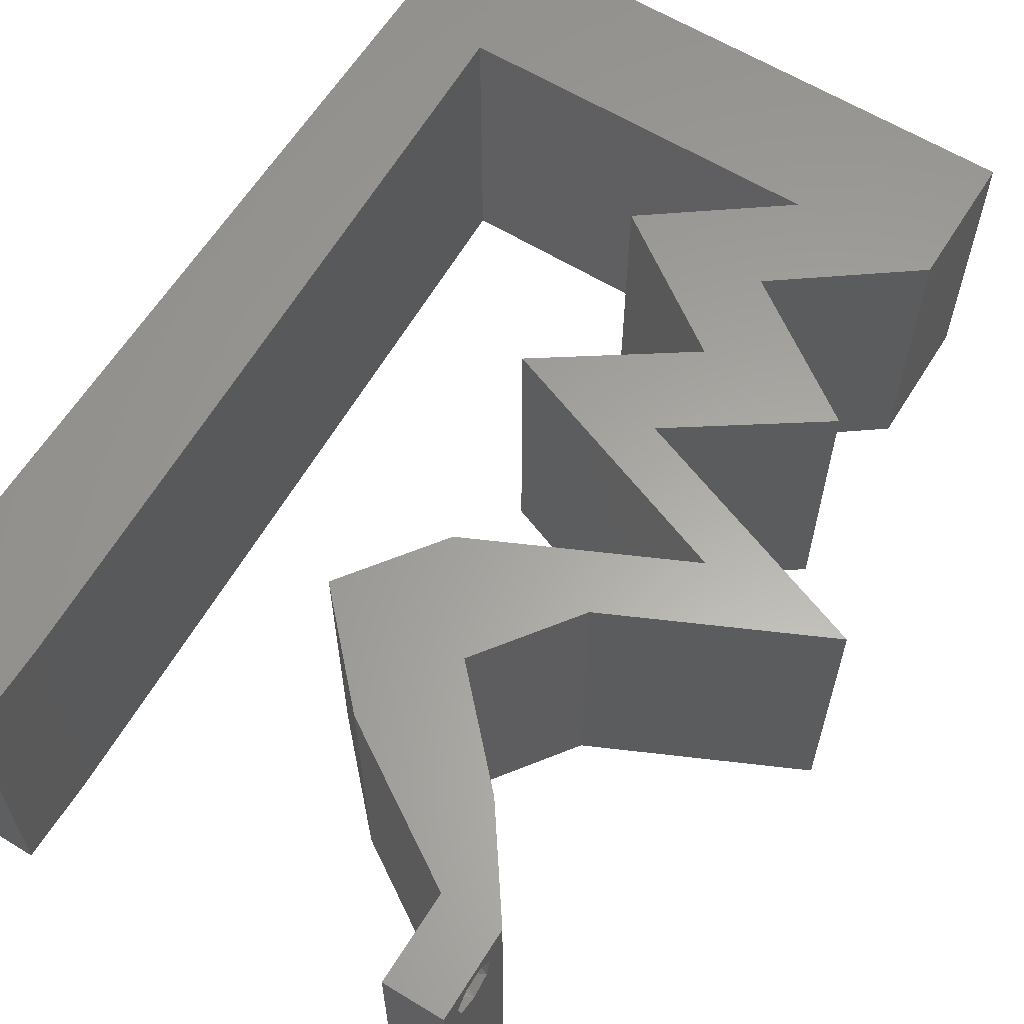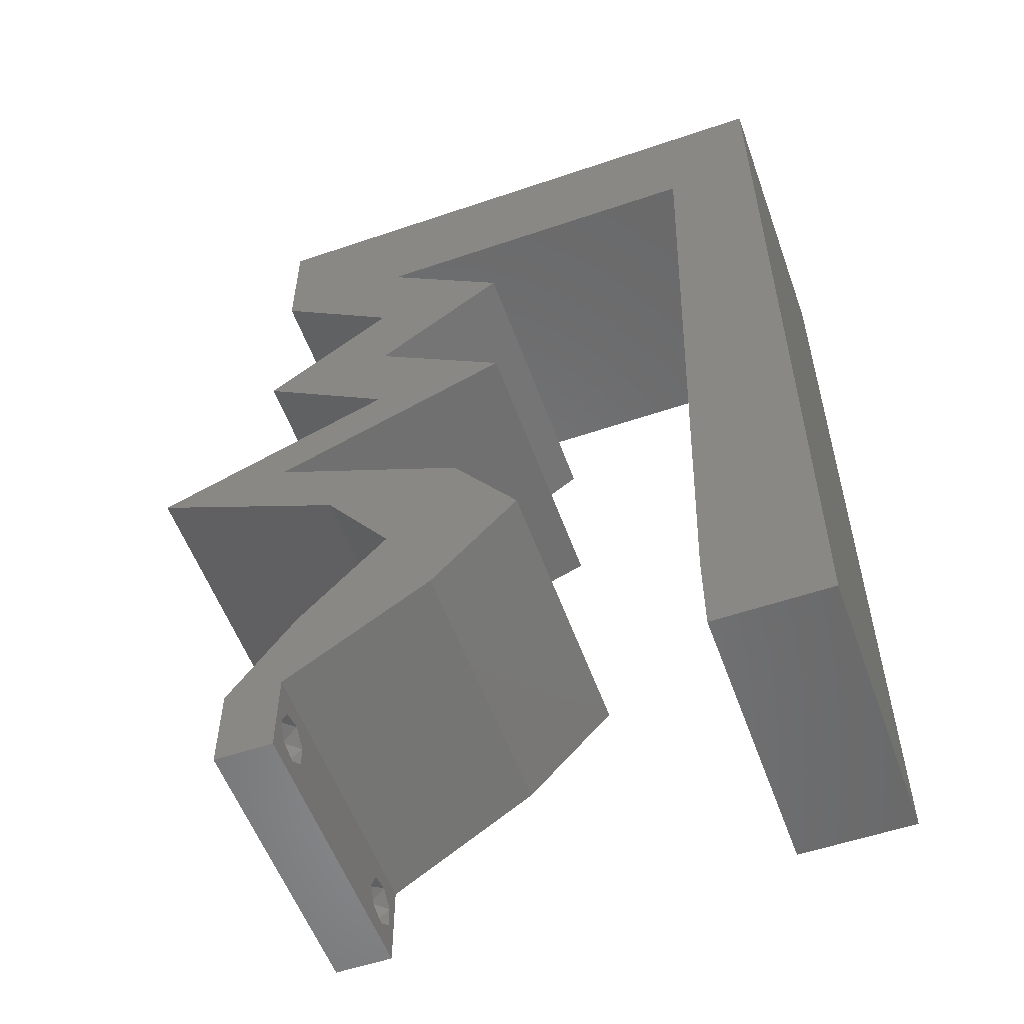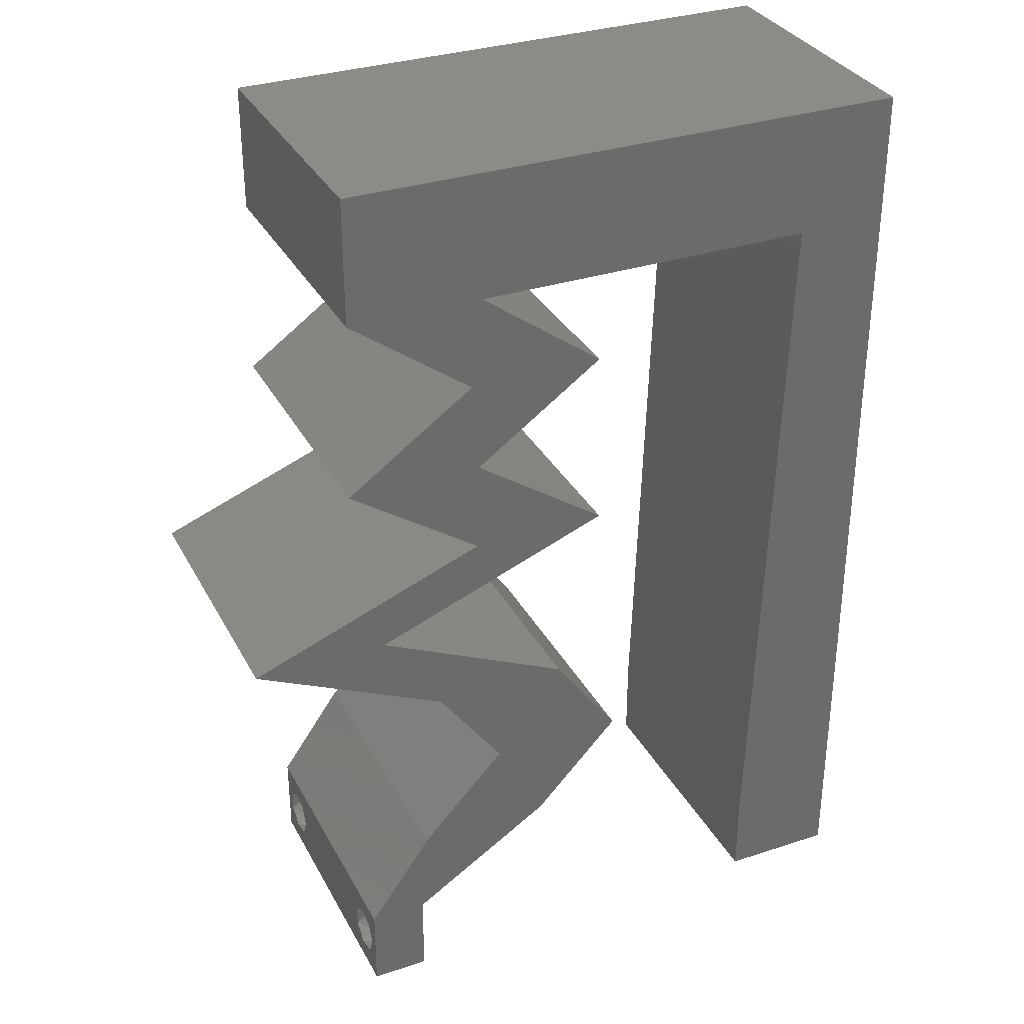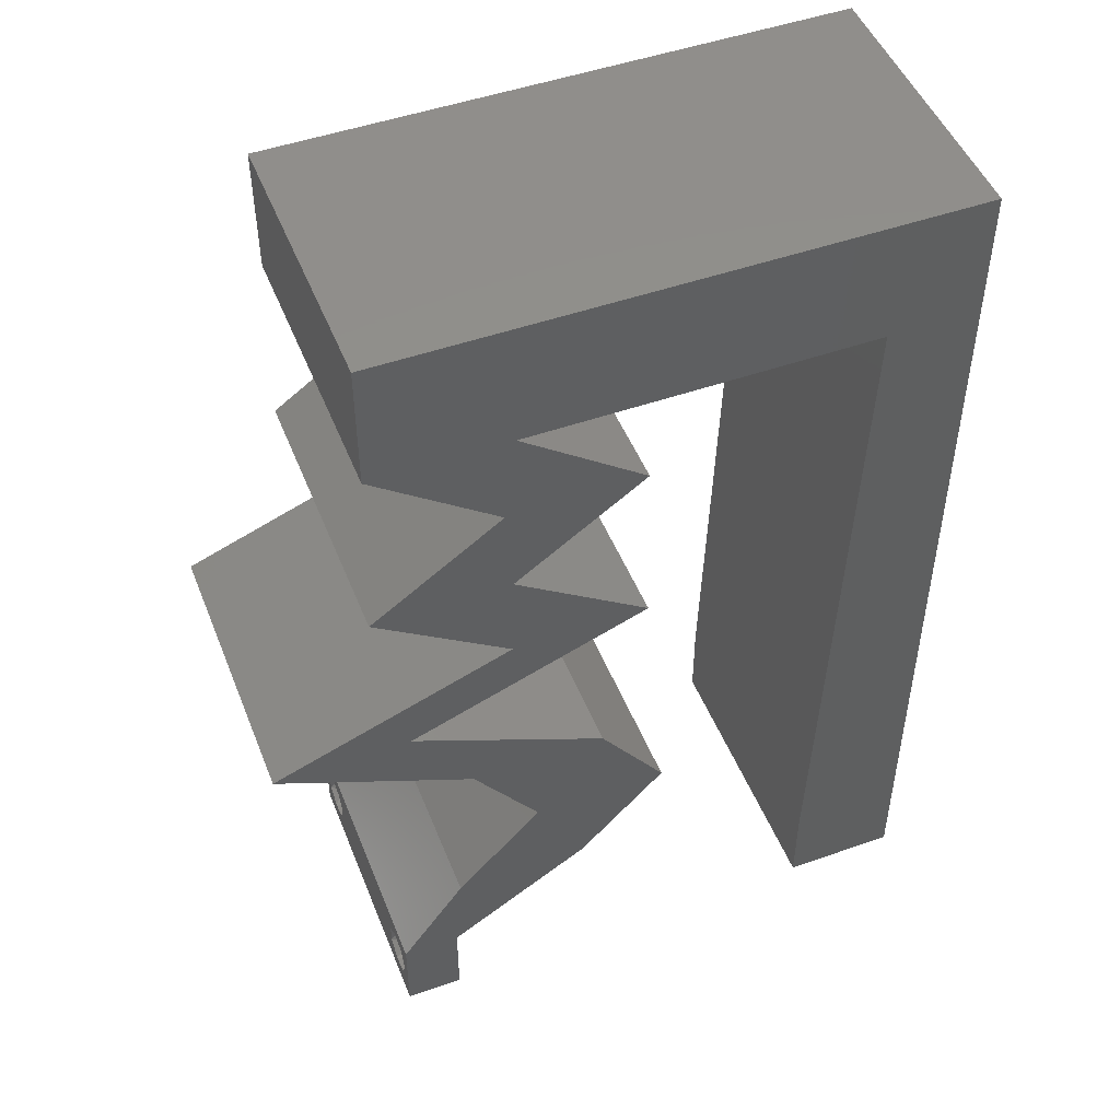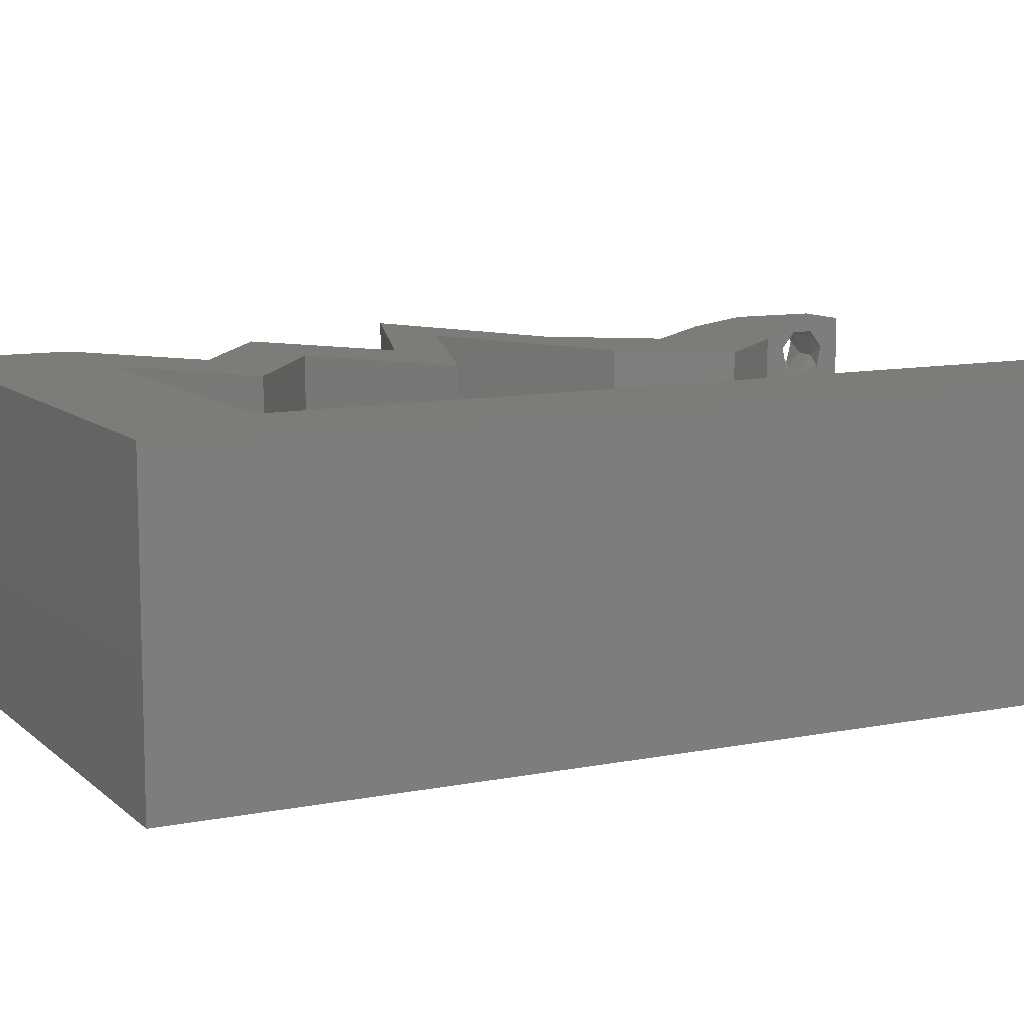
<metadata>
{"format":"stl","ext":"stl","renderer":"f3d","projection":"perspective","resolution":1024,"background":"white","views":[{"elev":61.8,"azim":31.8,"up":"+Z"},{"elev":-55.5,"azim":-160.3,"up":"+Y"},{"elev":32.8,"azim":155.6,"up":"+Y"},{"elev":49.0,"azim":158.7,"up":"+Y"},{"elev":10.0,"azim":-116.9,"up":"+Z"}]}
</metadata>
<code>
# stl→obj: 250 verts, 504 faces
v 0.04 -0.002262 0.003932
v 0.04 0 0.01
v 0.04 -0.006 0.01
v 0.04 -0.003 0.0159
v 0.04 -0.001671 0.00134
v 0.04 0 0
v 0.04 -0.001343 0.002778
v 0.04 -0.004657 0.002778
v 0.04 -0.006 0
v 0.04 -0.004329 0.00134
v 0.04 -0.003 0.0007
v 0.04 -0.004657 0.01798
v 0.04 -0.003738 0.01913
v 0.04 -0.006 0.02
v 0.04 -0.001343 0.01798
v 0.04 0 0.02
v 0.04 -0.002262 0.01913
v 0.04 -0.001671 0.01654
v 0.04 -0.004329 0.01654
v 0.04 -0.003738 0.003932
v 0.036 -0.002262 0.003932
v 0.036 -0.006 0.01
v 0.036 0 0.01
v 0.036 -0.003 0.0159
v 0.036 -0.001343 0.002778
v 0.036 0 0
v 0.036 -0.001671 0.00134
v 0.036 -0.006 0
v 0.036 -0.004657 0.002778
v 0.036 -0.004329 0.00134
v 0.036 -0.003 0.0007
v 0.036 -0.004657 0.01798
v 0.036 -0.006 0.02
v 0.036 -0.003738 0.01913
v 0.036 0 0.02
v 0.036 -0.001343 0.01798
v 0.036 -0.002262 0.01913
v 0.036 -0.001671 0.01654
v 0.036 -0.004329 0.01654
v 0.036 -0.003738 0.003932
v 0.04092 0.02236 0.02
v 0.03941 0.02875 0.02
v 0.03828 0.02556 0.02
v 0.038 -0.003 0.02
v 0 -0.006 0.02
v 0.008 -0.006 0.02
v 0.004 -0.002584 0.02
v 0.02944 0.01278 0.02
v 0.03408 0.01917 0.02
v 0.02934 0.01794 0.02
v 0.02 0.06 0.02
v 0.01 0.06 0.02
v 0.01847 0.05112 0.02
v 0.026 0.00639 0.02
v 0.01996 0.01278 0.02
v 0.006416 0.05112 0.02
v 0 0.06 0.02
v 0.0246 0.01917 0.02
v 0.00705 0.03067 0.02
v 0 0.024 0.02
v 0.007366 0.02045 0.02
v 0.03144 0.02236 0.02
v 0.004 0.004993 0.02
v 0 0 0.02
v 0.008 0 0.02
v 0.006733 0.0409 0.02
v 0 0.036 0.02
v 0.03052 0.05112 0.02
v 0.04 0.05112 0.02
v 0.03513 0.05556 0.02
v 0.04 0.06 0.02
v 0.03 0.06 0.02
v 0.02475 0.05556 0.02
v 0.007683 0.01022 0.02
v 0 0.012 0.02
v 0.03548 0.00639 0.02
v 0 0.048 0.02
v 0.03135 0.04473 0.02
v 0.03091 0.03834 0.02
v 0.04039 0.03834 0.02
v 0.02187 0.04473 0.02
v 0.03106 0.03195 0.02
v 0.02157 0.03195 0.02
v 0.02993 0.02875 0.02
v 0.04776 0.02556 0.02
v 0 -0.006 0.01
v 0 -0.003 0.015
v 0 0 0.01
v 0 -0.006 0
v 0 -0.003 0.005
v 0 0 0
v 0.004 -0.006 0.015
v 0.008 -0.006 0.01
v 0.004 -0.006 0.005
v 0.008 -0.006 0
v 0 0.009 0.0114
v 0 0.06 0
v 0 0.051 0.0086
v 0 0.06 0.01
v 0 0.048 0
v 0 0.0415 0.009767
v 0 0.03 0.01
v 0 0.036 0
v 0 0.024 0
v 0 0.0185 0.01023
v 0 0.012 0
v 0 0.005337 0.005128
v 0 0.05466 0.01487
v 0.04092 0.02236 0
v 0.03828 0.02556 0
v 0.03941 0.02875 0
v 0.038 -0.003 0
v 0.004 -0.002584 0
v 0.02944 0.01278 0
v 0.02934 0.01794 0
v 0.03408 0.01917 0
v 0.02 0.06 0
v 0.01847 0.05112 0
v 0.01 0.06 0
v 0.026 0.00639 0
v 0.01996 0.01278 0
v 0.006416 0.05112 0
v 0.0246 0.01917 0
v 0.007366 0.02045 0
v 0.00705 0.03067 0
v 0.03144 0.02236 0
v 0.004 0.004993 0
v 0.008 0 0
v 0.006733 0.0409 0
v 0.03052 0.05112 0
v 0.03513 0.05556 0
v 0.04 0.05112 0
v 0.04 0.06 0
v 0.03 0.06 0
v 0.02475 0.05556 0
v 0.007683 0.01022 0
v 0.03548 0.00639 0
v 0.03135 0.04473 0
v 0.04039 0.03834 0
v 0.03091 0.03834 0
v 0.02187 0.04473 0
v 0.03106 0.03195 0
v 0.02157 0.03195 0
v 0.02993 0.02875 0
v 0.04776 0.02556 0
v 0.008 0 0.01
v 0.008 -0.003 0.015
v 0.008 -0.003 0.005
v 0.015 0.06 0.00866
v 0.025 0.06 0.01134
v 0.006575 0.06 0.01266
v 0.03343 0.06 0.007337
v 0.04 0.06 0.01
v 0.0342 0.06 0.01422
v 0.005798 0.06 0.00578
v 0.04 0.05556 0.015
v 0.04 0.05112 0.01
v 0.04 0.05556 0.005
v 0.03567 0.04792 0.005494
v 0.03567 0.04792 0.01448
v 0.03135 0.04473 0.01
v 0.03587 0.04153 0.005494
v 0.03587 0.04153 0.01448
v 0.04039 0.03834 0.01
v 0.03572 0.03514 0.005676
v 0.03572 0.03514 0.01427
v 0.03106 0.03195 0.01
v 0.03948 0.02873 0.006818
v 0.04776 0.02556 0.01
v 0.03676 0.02977 0.01385
v 0.0425 0.02757 0.01425
v 0.04082 0.02232 0.007646
v 0.03408 0.01917 0.01
v 0.04297 0.02332 0.01464
v 0.03827 0.02113 0.01461
v 0.03176 0.01597 0.015
v 0.02944 0.01278 0.01
v 0.03176 0.01597 0.005
v 0.03246 0.009585 0.015
v 0.03548 0.00639 0.01
v 0.03246 0.009585 0.005
v 0.03774 0.003195 0.015
v 0.03774 0.003195 0.005
v 0.031 0.003195 0.005916
v 0.031 0.003195 0.01398
v 0.026 0.00639 0.01
v 0.02298 0.009585 0.015
v 0.01996 0.01278 0.01
v 0.02298 0.009585 0.005
v 0.02228 0.01597 0.015
v 0.0246 0.01917 0.01
v 0.02228 0.01597 0.005
v 0.03154 0.02241 0.007646
v 0.03828 0.02556 0.01
v 0.02939 0.02141 0.01464
v 0.03409 0.0236 0.01461
v 0.02986 0.02878 0.006818
v 0.02157 0.03195 0.01
v 0.03258 0.02774 0.01385
v 0.02684 0.02993 0.01425
v 0.02624 0.03514 0.005676
v 0.02624 0.03514 0.01427
v 0.03091 0.03834 0.01
v 0.02639 0.04153 0.005494
v 0.02639 0.04153 0.01448
v 0.02187 0.04473 0.01
v 0.02619 0.04792 0.005494
v 0.02619 0.04792 0.01448
v 0.03052 0.05112 0.01
v 0.01592 0.05112 0.0108
v 0.006416 0.05112 0.01
v 0.0236 0.05112 0.006946
v 0.02369 0.05112 0.01358
v 0.007542 0.01479 0.0107
v 0.006874 0.03633 0.0107
v 0.007208 0.02556 0.009907
v 0.007777 0.007199 0.007575
v 0.006639 0.04392 0.007575
v 0.007812 0.006063 0.01404
v 0.006604 0.04506 0.01404
v 0.0375 -0.003738 0.01607
v 0.0385 -0.002262 0.01607
v 0.03888 -0.003738 0.01607
v 0.03712 -0.002262 0.01607
v 0.03873 -0.001671 0.01866
v 0.03727 -0.001343 0.01722
v 0.03875 -0.001343 0.01722
v 0.03727 -0.003 0.0193
v 0.03875 -0.003 0.0193
v 0.03725 -0.001671 0.01866
v 0.03798 -0.004322 0.01867
v 0.03873 -0.004657 0.01722
v 0.03725 -0.004657 0.01722
v 0.03685 -0.004329 0.01866
v 0.03914 -0.004332 0.01866
v 0.0375 -0.003738 0.0008684
v 0.0385 -0.002262 0.0008684
v 0.03888 -0.003738 0.0008684
v 0.03712 -0.002262 0.0008684
v 0.03727 -0.004329 0.00346
v 0.03873 -0.003 0.0041
v 0.03875 -0.004329 0.00346
v 0.03727 -0.001671 0.00346
v 0.03875 -0.001671 0.00346
v 0.03725 -0.003 0.0041
v 0.03873 -0.004657 0.002022
v 0.03725 -0.004657 0.002022
v 0.03798 -0.00134 0.002033
v 0.03687 -0.001344 0.002017
v 0.03914 -0.001343 0.00202
f 1 2 3
f 2 4 3
f 5 6 7
f 8 9 10
f 10 9 11
f 11 6 5
f 12 13 14
f 15 16 17
f 16 14 17
f 17 14 13
f 9 6 11
f 7 6 2
f 16 18 2
f 15 18 16
f 3 19 14
f 19 12 14
f 3 9 8
f 2 18 4
f 4 19 3
f 7 2 1
f 20 3 8
f 1 3 20
f 21 22 23
f 22 24 23
f 25 26 27
f 28 29 30
f 31 28 30
f 27 26 31
f 32 33 34
f 35 36 37
f 37 33 35
f 34 33 37
f 35 38 36
f 26 28 31
f 33 39 22
f 32 39 33
f 23 38 35
f 22 29 28
f 23 26 25
f 22 39 24
f 24 38 23
f 40 29 22
f 21 40 22
f 21 23 25
f 41 42 43
f 35 33 44
f 45 46 47
f 48 49 50
f 51 52 53
f 54 48 55
f 56 52 57
f 55 48 58
f 59 60 61
f 62 58 50
f 63 64 47
f 65 63 47
f 66 67 59
f 68 69 70
f 71 72 70
f 58 48 50
f 68 72 73
f 72 51 73
f 72 68 70
f 74 75 63
f 49 62 50
f 33 14 44
f 51 53 73
f 69 71 70
f 64 45 47
f 46 65 47
f 16 35 44
f 75 64 63
f 16 76 35
f 14 16 44
f 53 68 73
f 65 74 63
f 77 56 57
f 69 68 78
f 78 79 80
f 81 79 78
f 68 81 78
f 80 79 82
f 79 83 82
f 82 83 84
f 42 82 84
f 85 42 41
f 49 41 43
f 62 49 43
f 76 48 54
f 35 76 54
f 42 84 43
f 56 77 66
f 52 56 53
f 60 75 61
f 61 75 74
f 67 60 59
f 77 67 66
f 86 87 88
f 64 87 45
f 89 90 91
f 88 90 86
f 45 87 86
f 88 87 64
f 86 90 89
f 91 90 88
f 46 92 93
f 86 92 45
f 89 94 86
f 93 94 95
f 45 92 46
f 93 92 86
f 95 94 89
f 86 94 93
f 64 96 88
f 97 98 99
f 100 98 97
f 75 96 64
f 101 102 67
f 103 102 101
f 103 101 100
f 67 102 60
f 104 102 103
f 105 102 104
f 60 105 75
f 77 101 67
f 106 105 104
f 60 102 105
f 91 107 106
f 57 108 77
f 77 98 101
f 106 96 105
f 106 107 96
f 77 108 98
f 105 96 75
f 101 98 100
f 99 108 57
f 88 107 91
f 96 107 88
f 98 108 99
f 109 110 111
f 26 112 28
f 89 113 95
f 114 115 116
f 117 118 119
f 120 121 114
f 122 97 119
f 121 123 114
f 124 104 125
f 126 115 123
f 127 113 91
f 128 113 127
f 125 103 129
f 130 131 132
f 133 131 134
f 123 115 114
f 130 135 134
f 134 135 117
f 134 131 130
f 136 127 106
f 116 115 126
f 28 112 9
f 117 135 118
f 132 131 133
f 91 113 89
f 95 113 128
f 6 112 26
f 106 127 91
f 6 26 137
f 9 112 6
f 118 135 130
f 128 127 136
f 100 97 122
f 130 132 138
f 138 139 140
f 141 138 140
f 130 138 141
f 139 142 140
f 140 142 143
f 143 142 144
f 144 142 111
f 111 145 109
f 116 110 109
f 126 110 116
f 137 120 114
f 26 120 137
f 111 110 144
f 129 100 122
f 119 118 122
f 106 104 124
f 124 136 106
f 125 104 103
f 129 103 100
f 146 147 93
f 46 147 65
f 128 148 95
f 93 148 146
f 65 147 146
f 93 147 46
f 95 148 93
f 146 148 128
f 51 149 52
f 117 150 134
f 51 150 149
f 149 150 117
f 149 151 52
f 150 152 134
f 72 150 51
f 119 149 117
f 134 152 133
f 133 152 153
f 57 151 99
f 52 151 57
f 72 154 150
f 119 155 149
f 150 154 152
f 149 155 151
f 71 154 72
f 153 154 71
f 97 155 119
f 99 155 97
f 152 154 153
f 151 155 99
f 71 156 153
f 157 156 69
f 153 158 133
f 132 158 157
f 69 156 71
f 153 156 157
f 133 158 132
f 157 158 153
f 132 159 138
f 78 160 69
f 69 160 157
f 161 160 78
f 161 159 160
f 160 159 157
f 157 159 132
f 138 159 161
f 138 162 139
f 80 163 78
f 78 163 161
f 164 163 80
f 164 162 163
f 163 162 161
f 161 162 138
f 139 162 164
f 139 165 142
f 82 166 80
f 80 166 164
f 167 166 82
f 166 165 164
f 167 165 166
f 164 165 139
f 142 165 167
f 167 168 142
f 111 168 145
f 145 168 169
f 167 170 168
f 82 170 167
f 42 170 82
f 169 171 85
f 85 171 42
f 168 170 171
f 169 168 171
f 171 170 42
f 142 168 111
f 145 172 109
f 109 172 116
f 169 172 145
f 116 172 173
f 85 174 169
f 173 175 49
f 41 174 85
f 49 175 41
f 174 175 172
f 41 175 174
f 172 175 173
f 174 172 169
f 49 176 173
f 177 176 48
f 114 178 177
f 173 178 116
f 48 176 49
f 173 176 177
f 116 178 114
f 177 178 173
f 48 179 177
f 180 179 76
f 177 181 114
f 137 181 180
f 180 181 177
f 76 179 48
f 177 179 180
f 114 181 137
f 76 182 180
f 2 182 16
f 6 183 2
f 180 183 137
f 16 182 76
f 180 182 2
f 2 183 180
f 137 183 6
f 3 14 33
f 33 22 3
f 28 9 3
f 3 22 28
f 26 184 120
f 54 185 35
f 35 185 23
f 186 185 54
f 185 184 23
f 186 184 185
f 23 184 26
f 120 184 186
f 54 187 186
f 188 187 55
f 186 189 120
f 121 189 188
f 186 187 188
f 55 187 54
f 120 189 121
f 188 189 186
f 55 190 188
f 191 190 58
f 188 192 121
f 123 192 191
f 58 190 55
f 188 190 191
f 121 192 123
f 191 192 188
f 123 193 126
f 126 193 110
f 191 193 123
f 110 193 194
f 58 195 191
f 194 196 43
f 43 196 62
f 62 195 58
f 195 196 193
f 62 196 195
f 193 196 194
f 195 193 191
f 194 197 110
f 144 197 143
f 143 197 198
f 194 199 197
f 43 199 194
f 84 199 43
f 198 200 83
f 83 200 84
f 197 199 200
f 198 197 200
f 200 199 84
f 110 197 144
f 143 201 140
f 79 202 83
f 83 202 198
f 203 202 79
f 202 201 198
f 203 201 202
f 198 201 143
f 140 201 203
f 140 204 141
f 81 205 79
f 206 204 205
f 79 205 203
f 206 205 81
f 205 204 203
f 203 204 140
f 141 204 206
f 141 207 130
f 68 208 81
f 81 208 206
f 209 208 68
f 209 207 208
f 208 207 206
f 206 207 141
f 130 207 209
f 122 210 211
f 118 210 122
f 211 210 56
f 56 210 53
f 130 212 118
f 53 213 68
f 209 212 130
f 118 212 210
f 68 213 209
f 53 210 213
f 210 212 213
f 213 212 209
f 124 214 136
f 129 215 125
f 61 216 59
f 215 216 125
f 124 216 214
f 214 216 61
f 59 216 215
f 214 217 136
f 129 218 215
f 125 216 124
f 74 214 61
f 59 215 66
f 128 217 146
f 211 218 122
f 122 218 129
f 136 217 128
f 74 219 214
f 215 220 66
f 214 219 217
f 218 220 215
f 66 220 56
f 65 219 74
f 146 219 65
f 56 220 211
f 211 220 218
f 217 219 146
f 4 24 221
f 24 4 222
f 4 221 223
f 24 222 224
f 225 226 227
f 228 225 229
f 226 225 230
f 225 228 230
f 231 232 233
f 231 233 234
f 232 221 233
f 226 222 227
f 232 231 235
f 221 232 223
f 222 226 224
f 228 229 231
f 15 17 225
f 34 37 228
f 36 38 226
f 12 19 232
f 225 17 229
f 15 225 227
f 36 226 230
f 228 37 230
f 39 32 233
f 18 15 227
f 17 13 229
f 37 36 230
f 222 18 227
f 221 39 233
f 228 231 234
f 231 229 235
f 34 228 234
f 12 232 235
f 229 13 235
f 226 38 224
f 232 19 223
f 233 32 234
f 4 18 222
f 24 39 221
f 19 4 223
f 38 24 224
f 13 12 235
f 32 34 234
f 11 31 236
f 31 11 237
f 11 236 238
f 31 237 239
f 240 241 242
f 241 243 244
f 241 240 245
f 243 241 245
f 246 240 242
f 240 246 247
f 246 236 247
f 239 248 249
f 237 248 239
f 236 246 238
f 1 20 241
f 29 40 240
f 21 25 243
f 1 241 244
f 241 20 242
f 240 40 245
f 21 243 245
f 20 8 242
f 7 1 244
f 40 21 245
f 29 240 247
f 236 30 247
f 30 29 247
f 8 10 246
f 244 243 248
f 8 246 242
f 237 5 250
f 248 237 250
f 243 25 249
f 7 244 250
f 246 10 238
f 11 5 237
f 31 30 236
f 248 243 249
f 27 31 239
f 10 11 238
f 244 248 250
f 27 239 249
f 25 27 249
f 5 7 250

</code>
